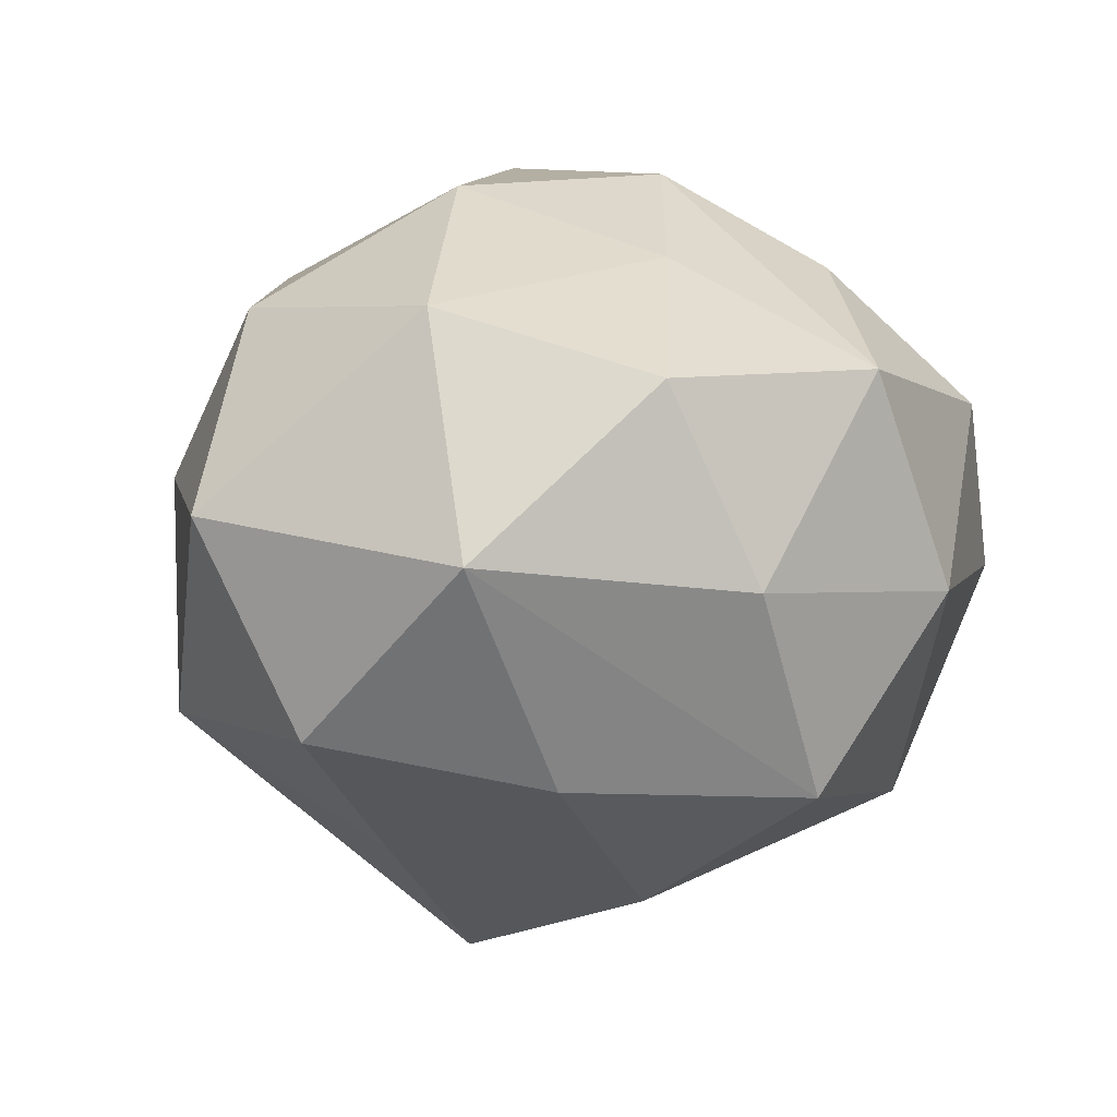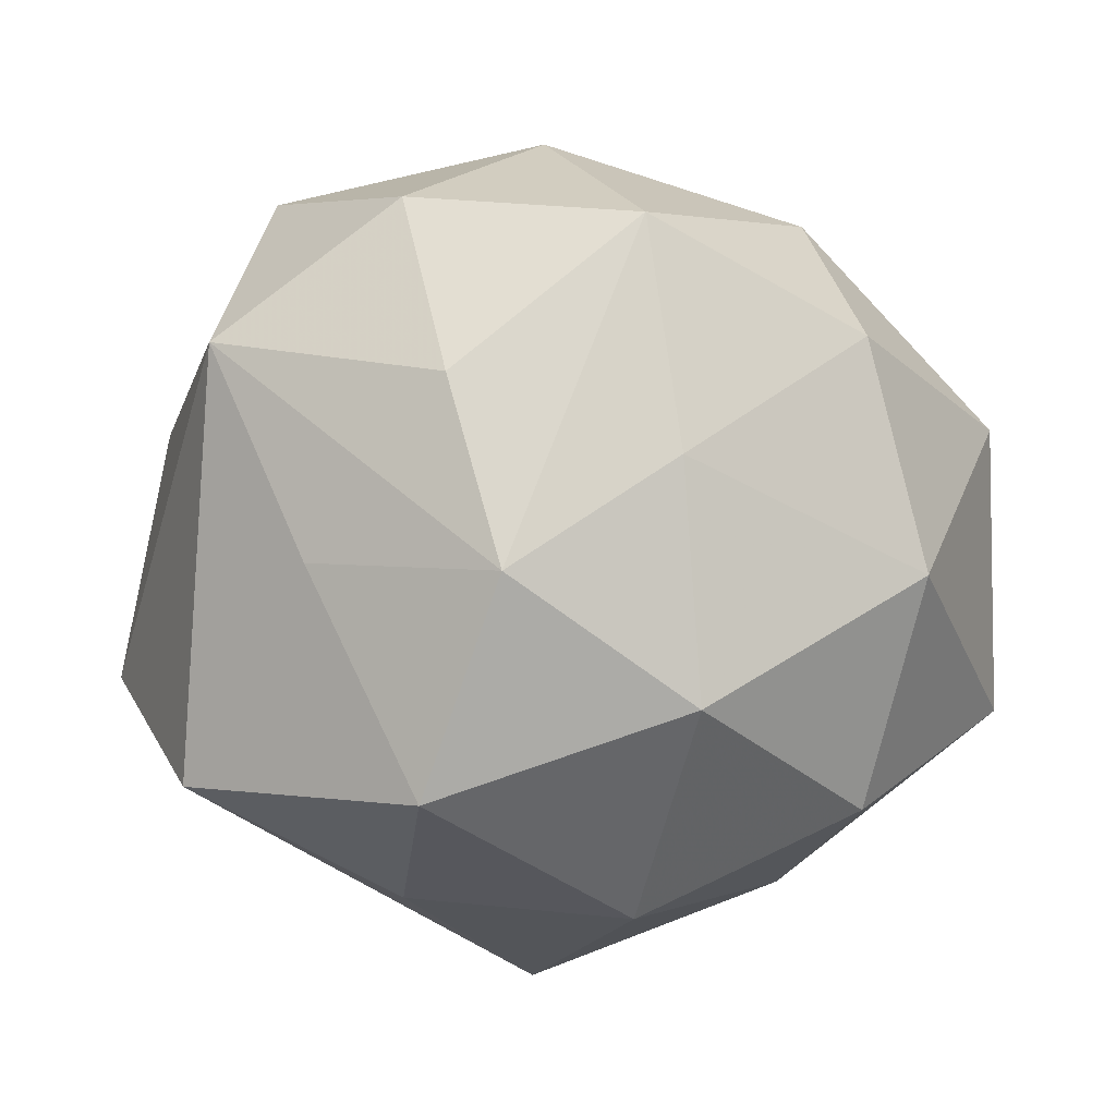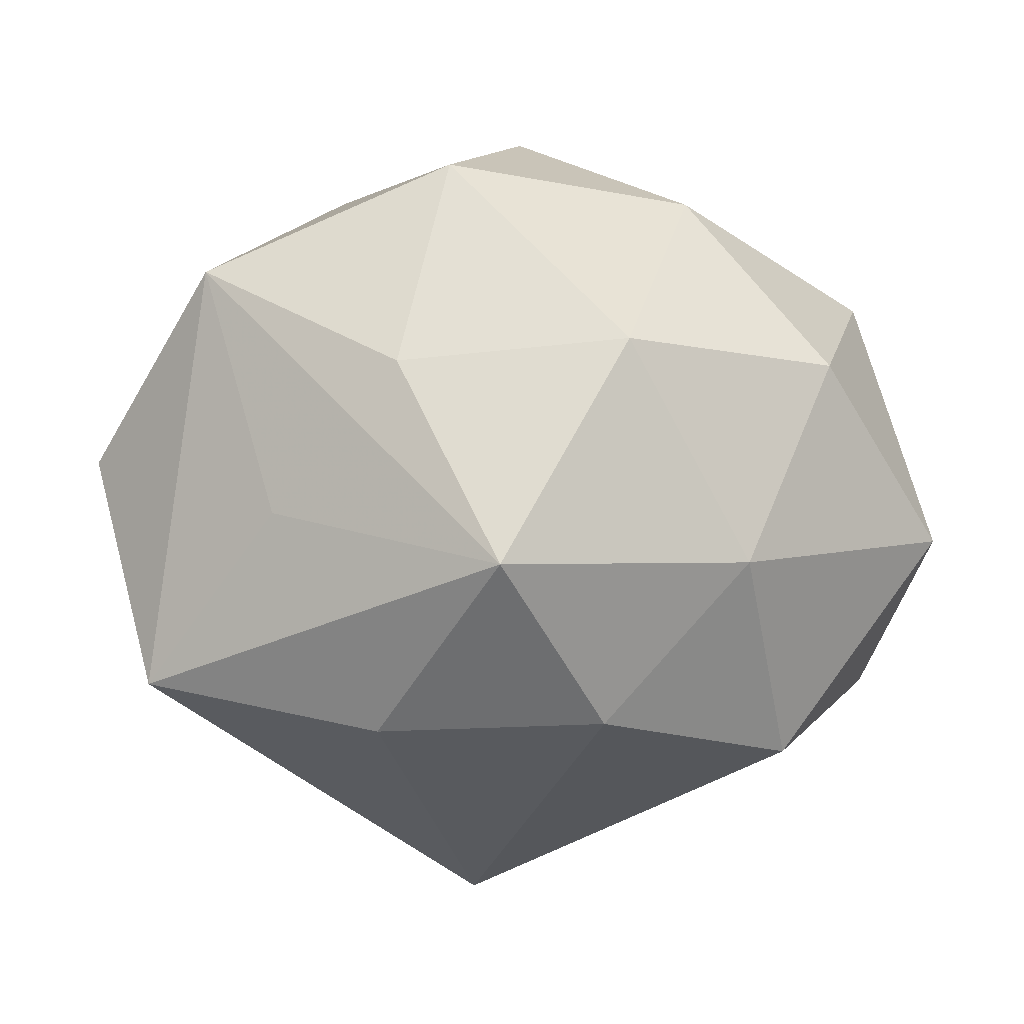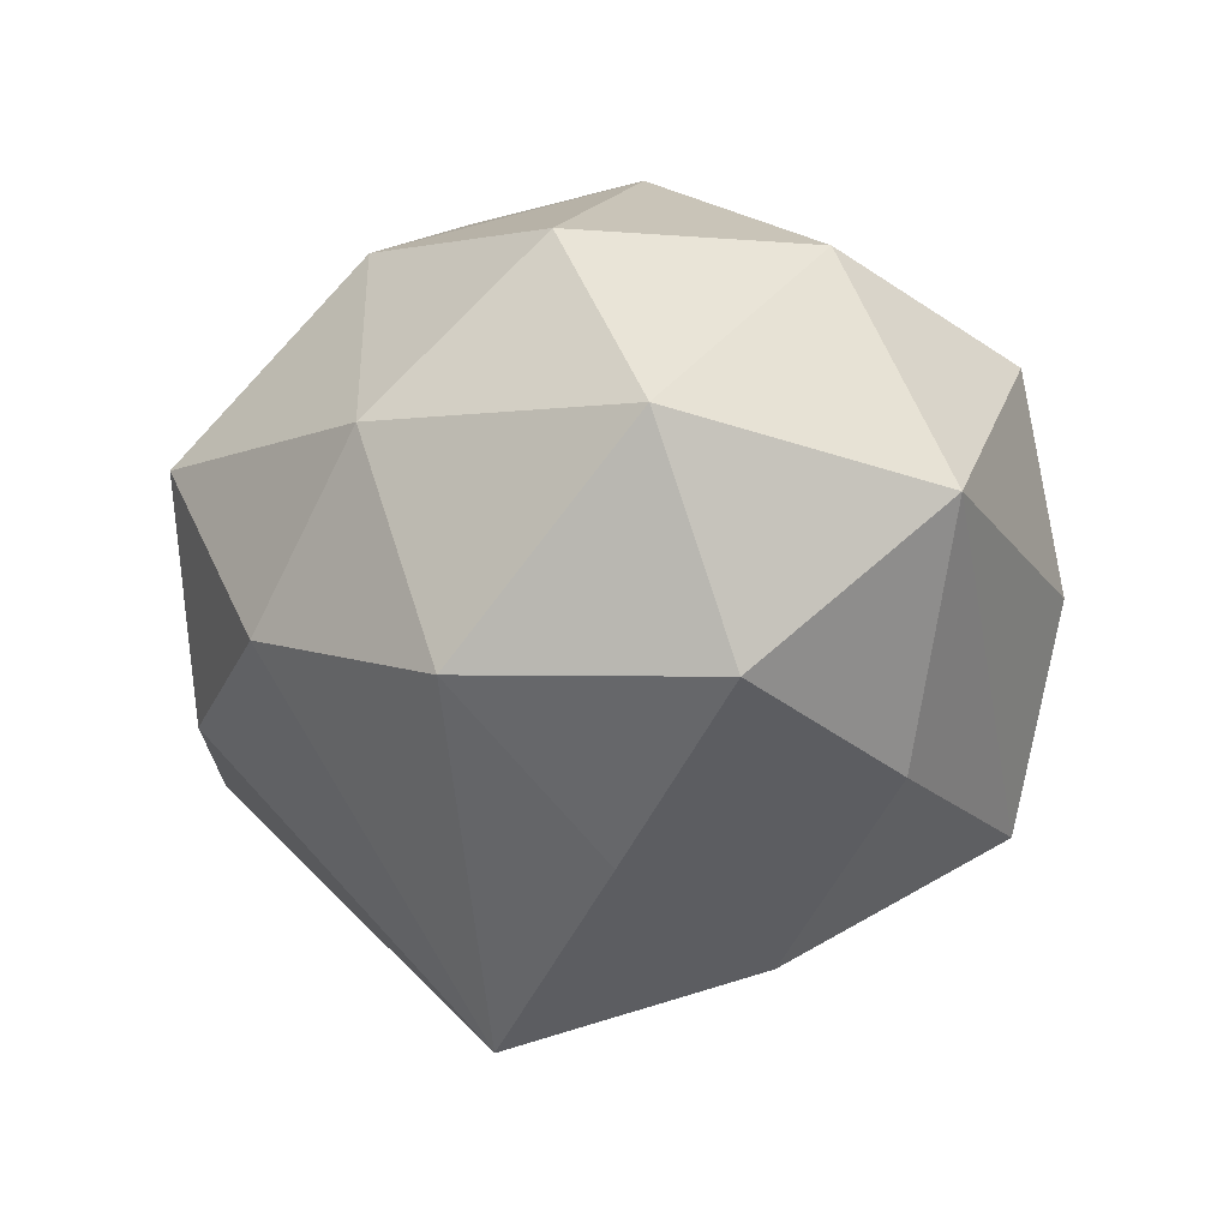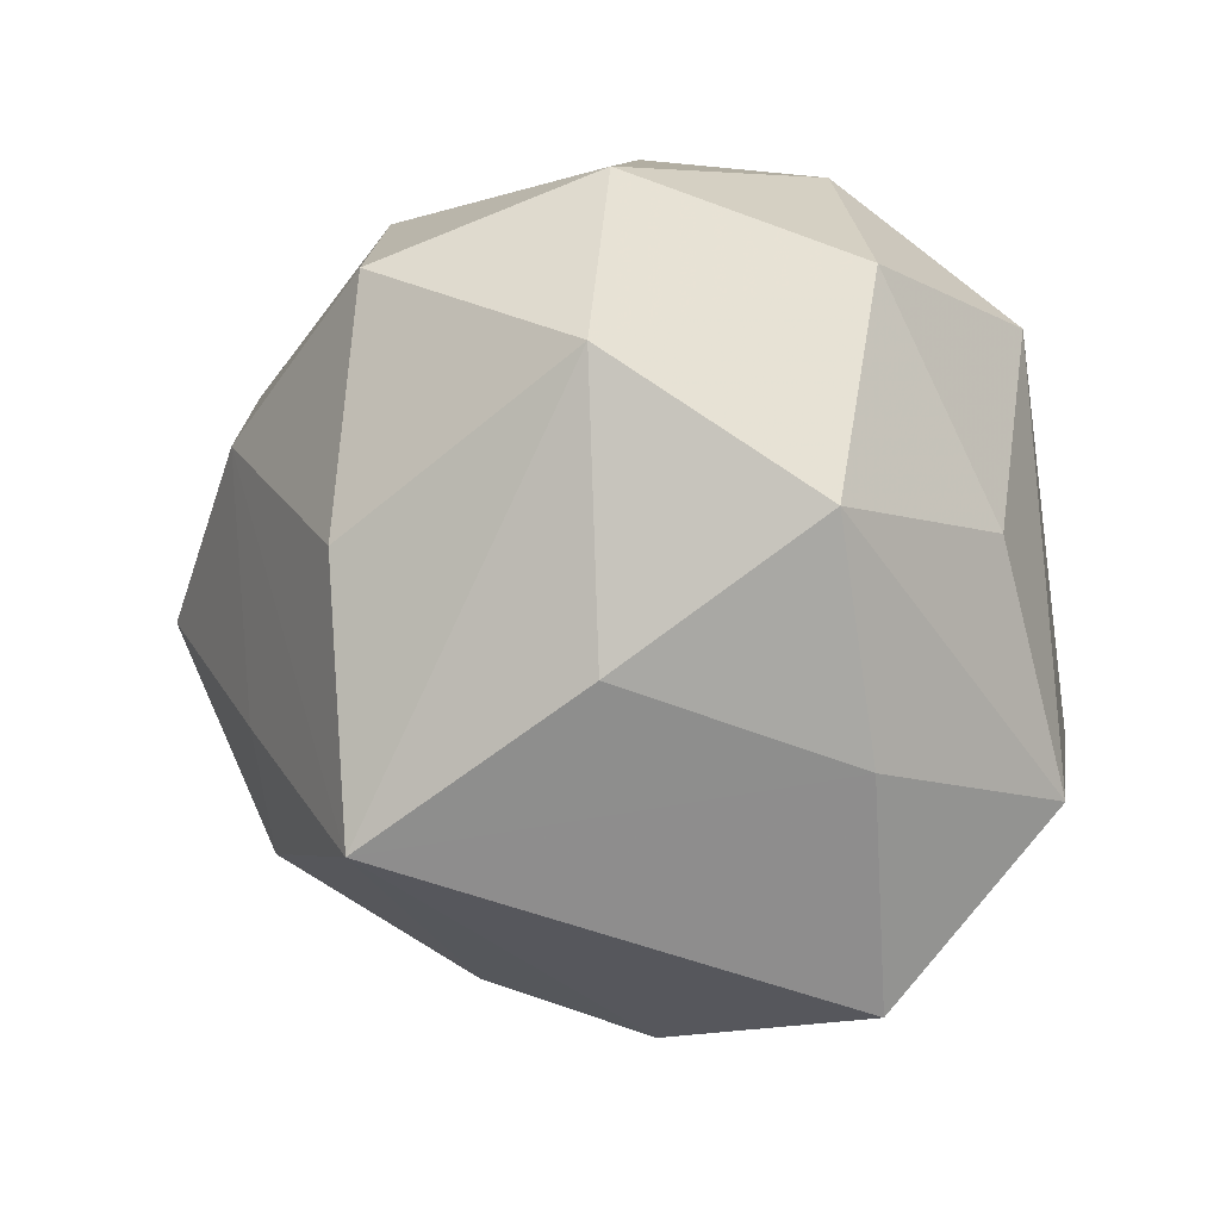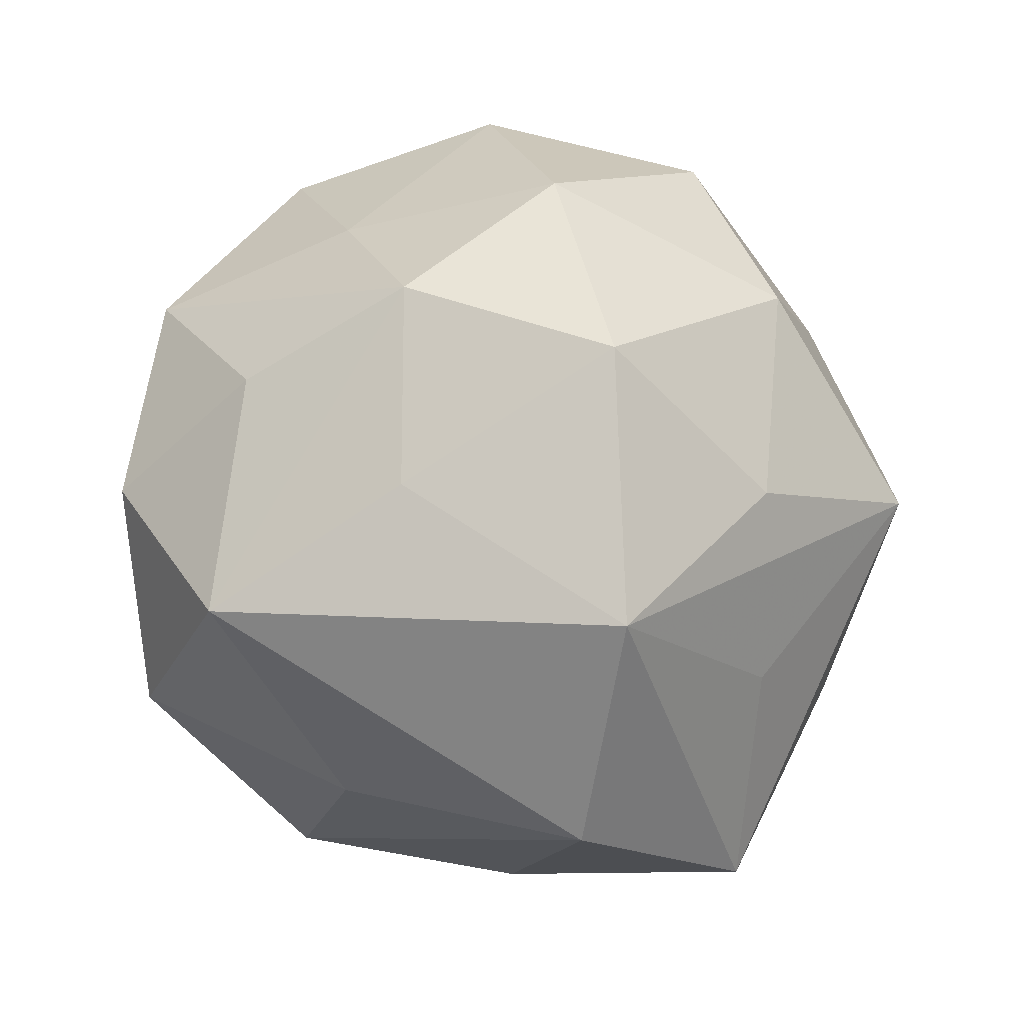
<metadata>
{"format":"obj","ext":"obj","renderer":"f3d","projection":"perspective","resolution":1024,"background":"white","views":[{"elev":2.9,"azim":119.0,"up":"+Z"},{"elev":16.8,"azim":3.6,"up":"+Y"},{"elev":-69.7,"azim":-4.9,"up":"+Y"},{"elev":-14.3,"azim":69.6,"up":"+Z"},{"elev":17.0,"azim":-146.3,"up":"+Y"},{"elev":53.0,"azim":-83.8,"up":"+Z"}]}
</metadata>
<code>
v 0.04712 0.01477 -0.0006679
v -0.008463 0.02748 0.02962
v -0.001152 0.04454 -0.004536
v -0.03641 0.0197 -0.02095
v -0.03891 -0.03117 -0.01479
v 0.04858 -0.01562 0.003744
v -0.03611 -0.01674 0.02884
v 0.02526 -0.03512 0.006809
v -0.01419 0.04202 0.01486
v 0.03931 0.006025 0.0243
v -0.03331 0.02802 0.02054
v -0.01308 -0.04018 -0.01414
v -0.002231 0.01048 0.03999
v 0.03243 -0.02931 -0.01783
v -0.03966 -0.005254 -0.01908
v 0.03279 0.02884 0.01717
v 0.03345 -0.01922 0.02472
v 0.01045 0.04133 0.01828
v -0.01411 -0.03033 0.02464
v -0.01025 -0.01284 0.04226
v 0.01026 -0.03007 0.02916
v -0.04767 -0.01367 0.004391
v 0.04426 -0.00559 -0.01865
v -0.04188 0.01302 0.0004486
v -0.02034 0.004463 -0.03515
v -0.0003846 -0.01293 -0.04673
v 0.007398 0.01324 -0.03838
v -0.001703 -0.04637 0.008708
v -0.01412 0.03311 -0.02768
v 0.01114 -0.04093 -0.01081
v 0.01694 -0.003924 0.0379
v 0.02646 0.03612 -0.003576
v 0.03149 0.01628 -0.02361
v -0.02628 -0.03182 0.006826
v -0.02988 0.03789 -0.003289
v -0.02253 0.008343 0.03165
v 0.01471 0.01963 0.0299
v 0.01359 0.03634 -0.02496
v 0.02287 -0.009157 -0.03229
f 5 26 12
f 12 28 5
f 14 6 8
f 9 18 3
f 3 35 9
f 32 18 16
f 38 3 32
f 32 3 18
f 20 31 13
f 4 35 29
f 29 25 4
f 29 3 38
f 35 3 29
f 26 25 29
f 9 35 11
f 38 33 27
f 27 33 26
f 27 29 38
f 26 29 27
f 14 26 39
f 26 33 39
f 1 16 10
f 10 6 1
f 1 32 16
f 1 33 38
f 38 32 1
f 5 28 34
f 30 26 14
f 30 12 26
f 28 12 30
f 14 8 30
f 30 8 28
f 17 8 6
f 17 6 10
f 10 31 17
f 2 18 9
f 2 13 18
f 9 11 2
f 2 11 13
f 16 18 37
f 18 13 37
f 10 16 37
f 37 31 10
f 37 13 31
f 20 13 36
f 13 11 36
f 24 35 4
f 24 11 35
f 4 22 24
f 24 22 11
f 23 1 6
f 33 1 23
f 23 6 14
f 14 39 23
f 23 39 33
f 28 8 21
f 8 17 21
f 20 19 21
f 21 19 28
f 21 31 20
f 21 17 31
f 5 22 15
f 15 22 4
f 4 25 15
f 15 26 5
f 15 25 26
f 20 36 7
f 7 19 20
f 7 36 11
f 11 22 7
f 28 19 7
f 7 34 28
f 5 34 7
f 7 22 5

</code>
